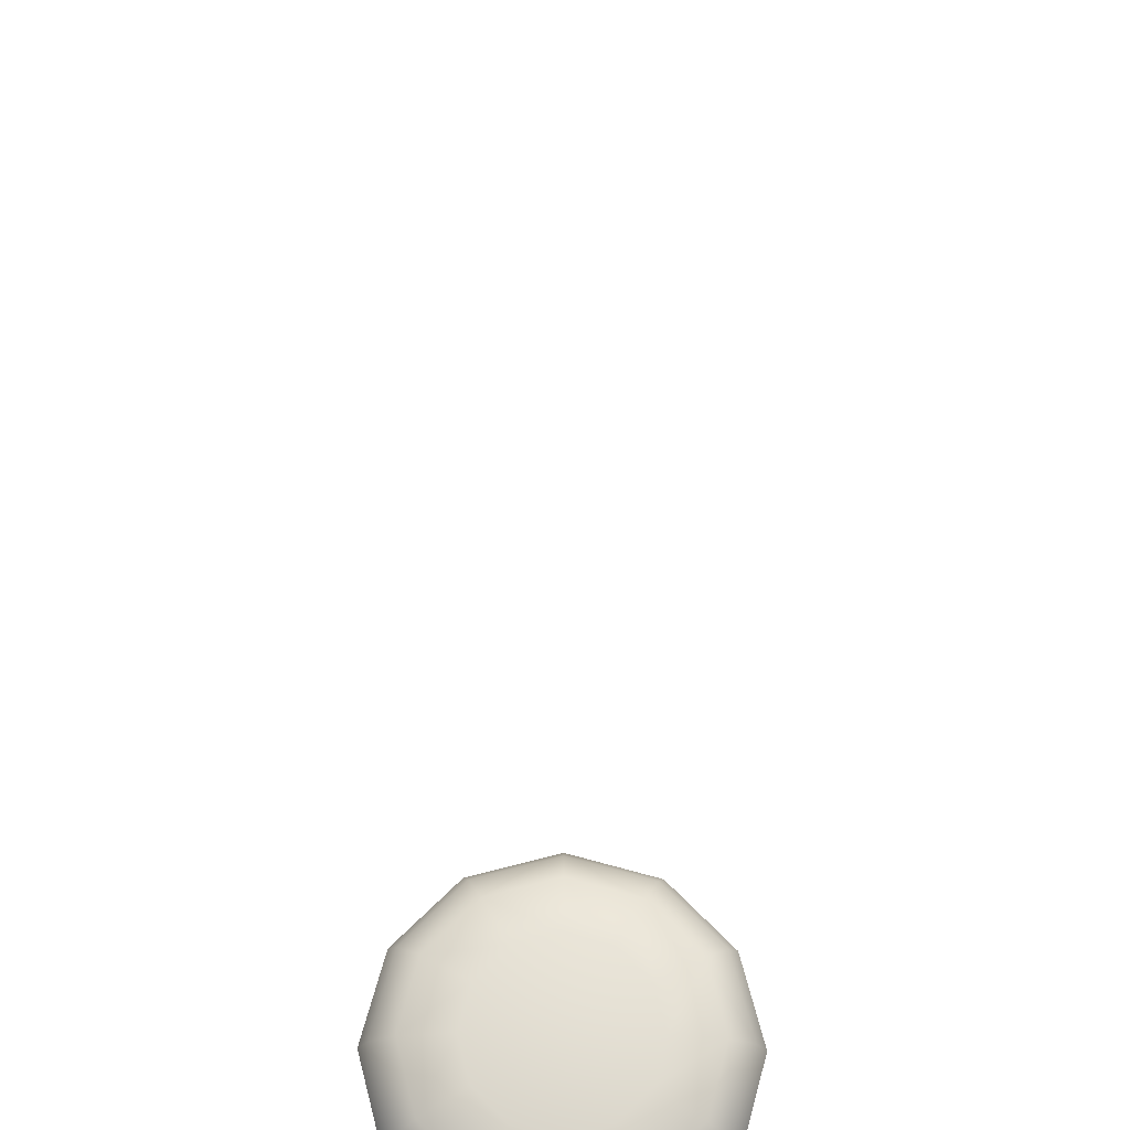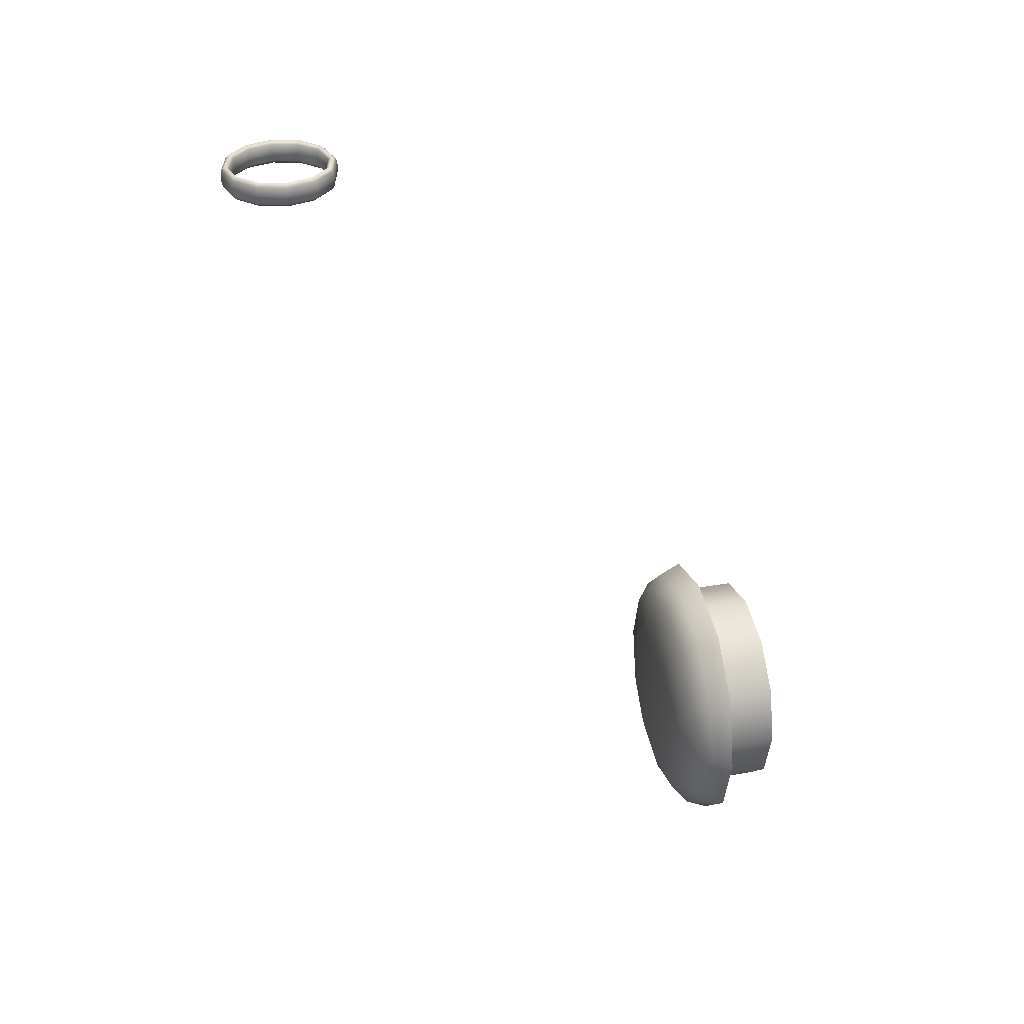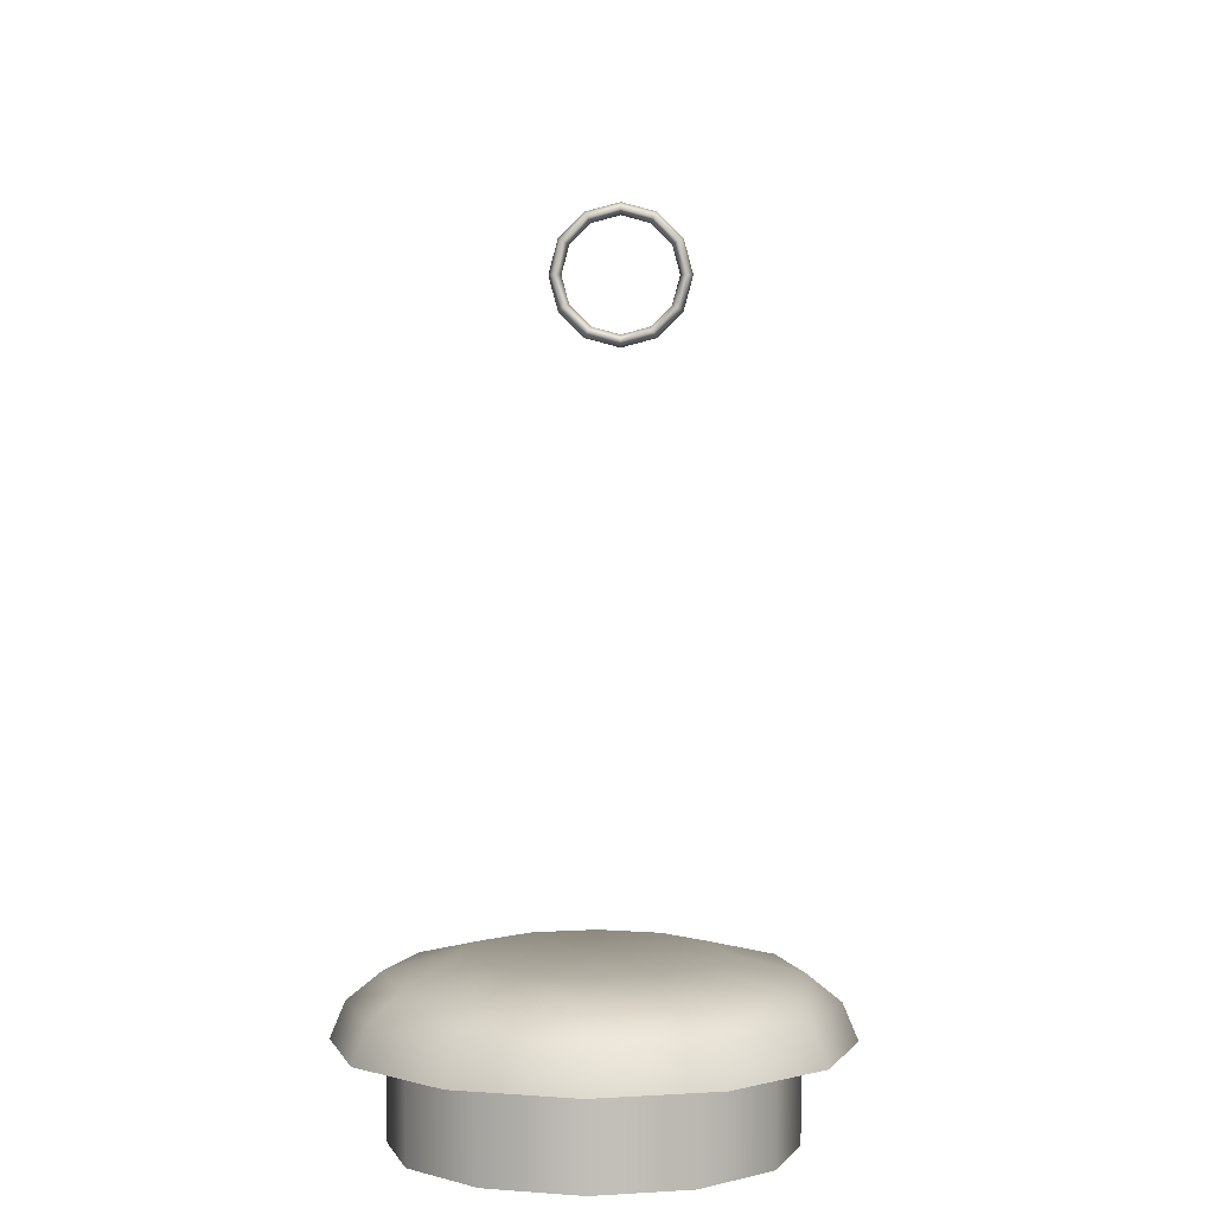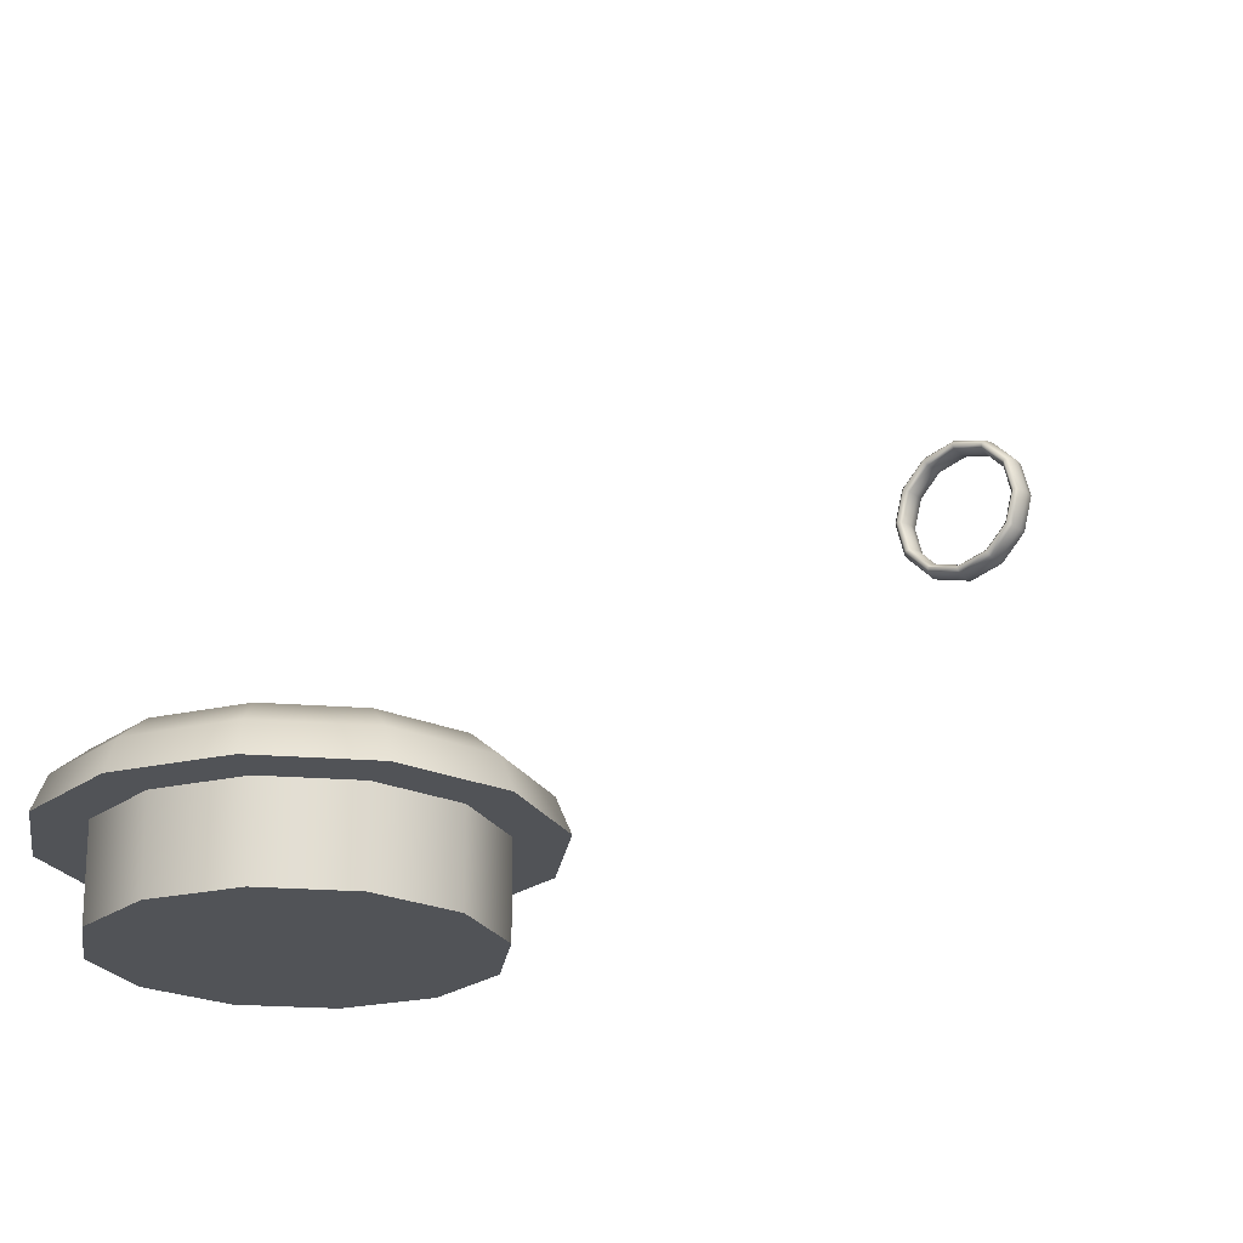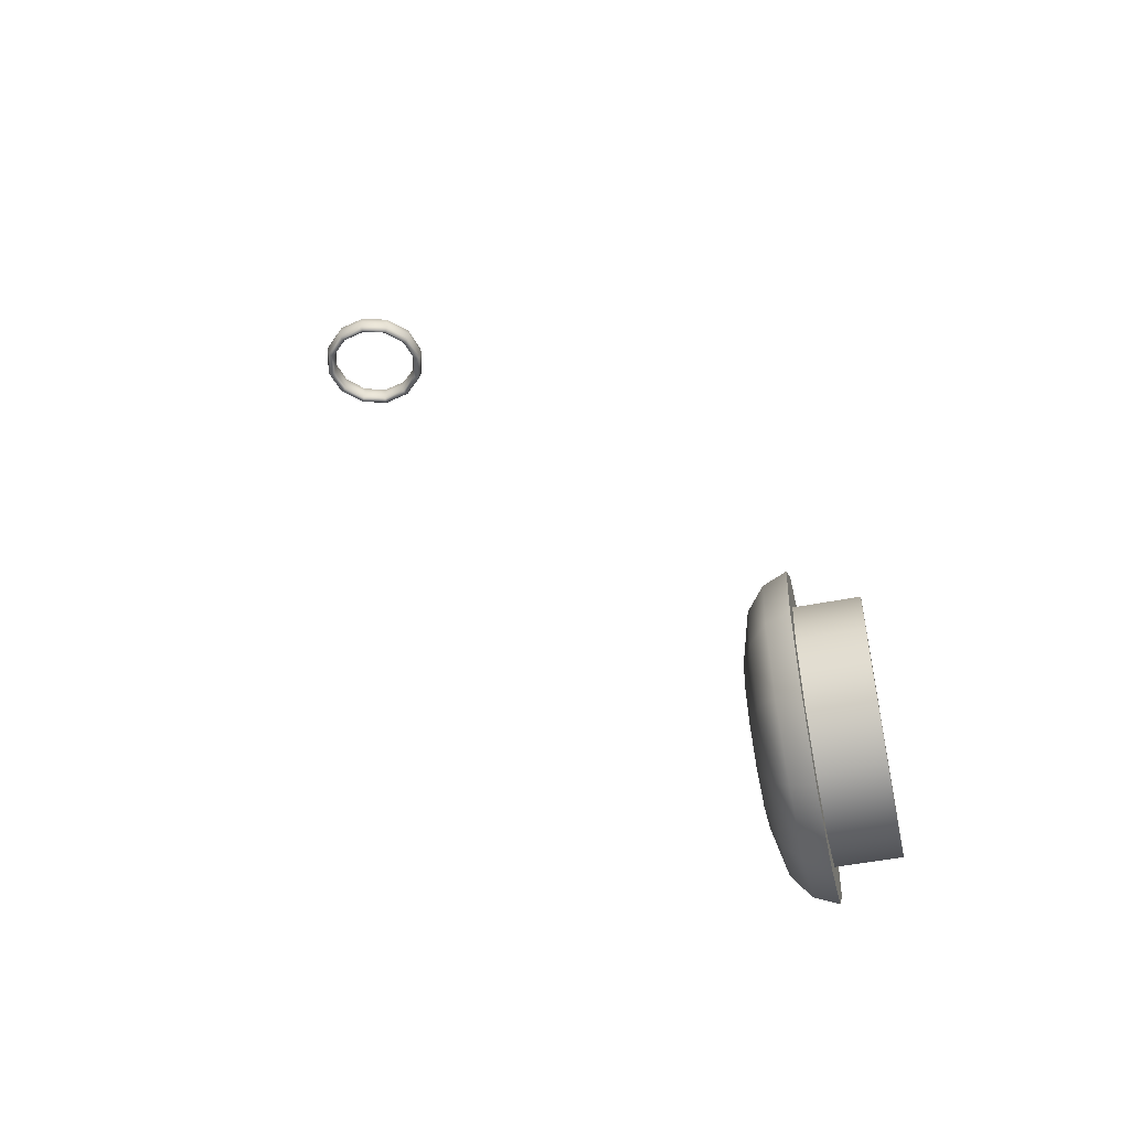
<metadata>
{"format":"obj","ext":"obj","renderer":"f3d","projection":"perspective","resolution":1024,"background":"white","views":[{"elev":67.6,"azim":0.4,"up":"+Z"},{"elev":34.3,"azim":76.5,"up":"+Y"},{"elev":4.1,"azim":1.5,"up":"+Z"},{"elev":-21.9,"azim":37.1,"up":"+Z"},{"elev":-49.9,"azim":102.2,"up":"+Y"}]}
</metadata>
<code>
o Sink_14_Sink_14_0_GeomSubset_1
v -0.3233 0.223 -0.0735
v -0.3289 0.223 -0.06561
v -0.3246 0.2274 -0.06561
v 0.001999 0.2274 -0.06561
v -0.3289 -0.1871 -0.06561
v -0.3246 0.2274 0.08123
v -0.3289 0.223 0.08123
v -0.317 0.2199 0.09109
v -0.3029 0.197 -0.000478
v -0.2988 0.1953 -0.005929
v -0.2981 0.2019 -0.000956
v -0.2957 0.1984 -0.006382
v -0.3215 0.2148 0.09109
v -0.2978 0.2021 0.0858
v -0.3011 0.2045 0.09109
v -0.3029 0.197 0.0858
v -0.3069 0.1987 0.09109
v 0.001999 0.2274 0.08123
v 0.001999 0.223 -0.0735
v -0.3236 -0.1871 -0.0735
v 0.001999 0.2021 -0.001476
v 0.001999 0.1933 -0.005644
v -0.3289 -0.1871 0.08121
v -0.3029 -0.1871 0.08736
v -0.3215 -0.1874 0.09105
v -0.3058 -0.1871 0.09096
v 0.001999 0.1984 -0.006482
v 0.001999 0.2199 0.09109
v 0.001999 0.2021 0.0858
v -0.3237 -0.2228 -0.0735
v 0.3273 0.223 -0.0735
v -0.3289 -0.2228 -0.06561
v -0.3021 -0.188 0.08386
v -0.3193 -0.2308 -0.06561
v 0.3286 0.2274 -0.06561
v -0.3194 -0.2308 0.08123
v 0.001999 -0.2228 -0.0735
v 0.001999 -0.188 0.08384
v -0.3289 -0.2228 0.08123
v 0.2997 0.1984 -0.006417
v -0.3215 -0.2193 0.09109
v 0.3018 0.2021 0.0858
v -0.3029 -0.2038 0.09109
v 0.321 0.2199 0.09109
v -0.3166 -0.2234 0.09109
v 0.001999 -0.2308 -0.06561
v 0.001999 -0.1871 -0.0735
v 0.3286 0.2274 0.08123
v 0.3021 0.2019 -0.000956
v 0.3329 0.223 -0.06561
v 0.3028 0.1939 -0.005746
v 0.3276 -0.1871 -0.0735
v 0.001999 -0.2038 0.09109
v 0.001999 -0.2331 0.08115
v 0.3069 0.197 -0.000478
v 0.3069 0.197 0.0858
v 0.3329 0.223 0.08123
v 0.3051 0.2045 0.09109
v 0.3255 0.2148 0.09109
v 0.3109 0.1987 0.09109
v 0.001999 -0.2257 0.09109
v 0.3277 -0.2228 -0.0735
v 0.3233 -0.2308 -0.06561
v 0.3069 -0.1871 0.08736
v 0.3329 -0.1871 -0.06561
v 0.3098 -0.1871 0.09096
v 0.3329 -0.1871 0.08121
v 0.3061 -0.188 0.08382
v 0.3255 -0.1874 0.09105
v 0.3234 -0.2308 0.08123
v 0.3206 -0.2234 0.09109
v 0.3329 -0.2228 -0.06561
v 0.3069 -0.2038 0.09109
v 0.3329 -0.2228 0.08123
v 0.3255 -0.2193 0.09109
v 0.001999 0.2045 0.09109
v -0.0114 0.09334 -0.005746
v -0.02077 0.08444 -0.005746
v 0.001999 0.09772 -0.005746
v -0.02392 0.07185 -0.005746
v 0.01539 0.09333 -0.005747
v -0.02026 0.0594 -0.005746
v 0.02476 0.08443 -0.005746
v -0.01142 0.05065 -0.005746
v 0.02792 0.07185 -0.005747
v 0.001999 0.04682 -0.005746
v 0.02426 0.0594 -0.005746
v 0.01542 0.05065 -0.005746
v -0.3234 0.07187 -0.0735
v -0.3289 0.07187 -0.06561
v -0.3289 0.07187 0.08122
v -0.3215 0.07187 0.09108
v -0.3066 0.07187 0.09105
v -0.3029 0.07187 0.08622
v 0.3069 0.07187 0.08622
v 0.3106 0.07187 0.09105
v 0.3255 0.07187 0.09108
v 0.3329 0.07187 0.08122
v 0.3329 0.07187 -0.06561
v 0.3274 0.07187 -0.0735
v -0.3029 0.07187 -0.000478
v -0.2997 0.07187 -0.005746
v 0.3037 0.07187 -0.005746
v 0.3069 0.07187 -0.000478
v -0.1555 0.07398 -0.005835
v -0.1578 0.1176 -0.005837
v 0.16 0.07384 -0.005817
v 0.162 0.1171 -0.00577
v 0.001999 -0.02128 -0.00638
v 0.001999 -0.02916 -0.005051
v -0.1048 -0.02916 -0.004862
v -0.09576 -0.02128 -0.006389
v 0.1074 -0.02128 -0.006391
v 0.1171 -0.02916 -0.004644
v -0.3289 -0.02128 -0.06561
v -0.3289 -0.02916 -0.06561
v -0.3235 -0.02916 -0.0735
v -0.3235 -0.02128 -0.0735
v -0.3289 -0.02128 0.08122
v -0.3289 -0.02916 0.08122
v -0.3215 -0.02128 0.09107
v -0.3215 -0.02916 0.09107
v -0.3064 -0.02128 0.09102
v -0.3064 -0.02916 0.09102
v -0.3029 -0.02128 0.08658
v -0.3029 -0.02916 0.08662
v 0.3069 -0.02916 0.0867
v 0.3069 -0.02128 0.08666
v 0.3103 -0.02128 0.09102
v 0.3103 -0.02916 0.09101
v 0.3255 -0.02128 0.09107
v 0.3255 -0.02916 0.09107
v 0.3329 -0.02128 0.08122
v 0.3329 -0.02916 0.08122
v 0.3329 -0.02128 -0.06561
v 0.3329 -0.02916 -0.06561
v 0.3275 -0.02128 -0.0735
v 0.3275 -0.02916 -0.0735
v -0.3029 -0.02128 -0.000478
v -0.3029 -0.02916 0.000784
v -0.3004 -0.02128 -0.006386
v -0.3005 -0.02916 -0.005116
v 0.3046 -0.02128 -0.006391
v 0.3047 -0.02916 -0.004972
v 0.3069 -0.02128 -0.000478
v 0.3069 -0.02916 0.000929
v 0.001999 -0.02916 -0.0735
v 0.001999 -0.02128 -0.0735
v -0.1425 0.03459 -0.006009
v -0.3001 0.02529 -0.006066
v -0.3029 0.02529 -0.000478
v -0.3029 0.02529 0.0864
v -0.3065 0.02529 0.09104
v -0.3215 0.02529 0.09108
v -0.3289 0.02529 0.08122
v -0.3289 0.02529 -0.06561
v -0.3234 0.02529 -0.0735
v 0.3275 0.02529 -0.0735
v 0.3329 0.02529 -0.06561
v 0.3329 0.02529 0.08122
v 0.3255 0.02529 0.09108
v 0.3105 0.02529 0.09104
v 0.3069 0.02529 0.08644
v 0.3069 0.02529 -0.000478
v 0.3041 0.02529 -0.006069
v 0.1485 0.03455 -0.006006
v 0.001999 0.072 -0.0735
v 0.001999 0.02529 -0.0735
v -0.008268 0.08841 -0.01249
v -0.01545 0.0816 -0.01249
v 0.001999 0.09177 -0.01249
v -0.01786 0.07195 -0.01249
v 0.01226 0.08841 -0.01249
v -0.01506 0.0624 -0.01249
v 0.01944 0.08159 -0.01249
v -0.008284 0.0557 -0.01249
v 0.02186 0.07195 -0.01249
v 0.001999 0.05277 -0.01249
v 0.01906 0.0624 -0.01249
v 0.01228 0.0557 -0.01249
v 0.001999 0.07212 -0.01249
v 0.02548 0.0855 -0.00464
v 0.01559 0.09538 -0.00464
v 0.002093 0.099 -0.00464
v -0.01141 0.09538 -0.00464
v -0.02129 0.0855 -0.00464
v -0.02491 0.072 -0.00464
v -0.02129 0.0585 -0.00464
v -0.01141 0.04862 -0.00464
v 0.002093 0.045 -0.00464
v 0.01559 0.04862 -0.00464
v 0.02548 0.0585 -0.00464
v 0.02909 0.072 -0.00464
v 0.02402 0.08466 -0.000639
v 0.01475 0.09393 -0.000639
v 0.002093 0.09732 -0.000639
v -0.01057 0.09393 -0.000639
v -0.01983 0.08466 -0.000639
v -0.02323 0.072 -0.000639
v -0.01983 0.05934 -0.000639
v -0.01057 0.05007 -0.000639
v 0.002093 0.04668 -0.000639
v 0.01475 0.05007 -0.000639
v 0.02402 0.05934 -0.000639
v 0.02741 0.072 -0.000639
v 0.002093 0.072 0.00439
v 0.02076 0.08278 0.002379
v 0.01387 0.0788 0.00439
v 0.00889 0.08377 0.00439
v 0.01287 0.09067 0.002379
v 0.002093 0.08559 0.00439
v 0.002093 0.09356 0.002379
v -0.004704 0.08377 0.00439
v -0.008687 0.09067 0.002379
v -0.00968 0.0788 0.00439
v -0.01658 0.08278 0.002379
v -0.0115 0.072 0.00439
v -0.01947 0.072 0.002379
v -0.00968 0.0652 0.00439
v -0.01658 0.06122 0.002379
v -0.004704 0.06023 0.00439
v -0.008687 0.05333 0.002379
v 0.002093 0.05841 0.00439
v 0.002093 0.05044 0.002379
v 0.00889 0.06023 0.00439
v 0.01287 0.05333 0.002379
v 0.01387 0.0652 0.00439
v 0.02076 0.06122 0.002379
v 0.01569 0.072 0.00439
v 0.02365 0.072 0.002379
v 0.02041 0.08257 -0.00464
v 0.01267 0.09032 -0.00464
v 0.002093 0.09315 -0.00464
v -0.008482 0.09032 -0.00464
v -0.01622 0.08257 -0.00464
v -0.01906 0.072 -0.00464
v -0.01622 0.06143 -0.00464
v -0.008482 0.05368 -0.00464
v 0.002093 0.05085 -0.00464
v 0.01267 0.05368 -0.00464
v 0.02041 0.06143 -0.00464
v 0.02324 0.072 -0.00464
v 0.02041 0.08257 -0.01539
v 0.01267 0.09032 -0.01539
v 0.002093 0.072 -0.01539
v 0.002093 0.09315 -0.01539
v -0.008482 0.09032 -0.01539
v -0.01622 0.08257 -0.01539
v -0.01906 0.072 -0.01539
v -0.01622 0.06143 -0.01539
v -0.008482 0.05368 -0.01539
v 0.002093 0.05085 -0.01539
v 0.01267 0.05368 -0.01539
v 0.02041 0.06143 -0.01539
v 0.02324 0.072 -0.01539
v 0.009208 0.2016 0.08113
v 0.006161 0.2016 0.08418
v 0.002 0.2016 0.08529
v -0.002161 0.2016 0.08418
v -0.005208 0.2016 0.08113
v -0.006323 0.2016 0.07697
v -0.005208 0.2016 0.07281
v -0.002161 0.2016 0.06976
v 0.002 0.2016 0.06865
v 0.006161 0.2016 0.06976
v 0.009208 0.2016 0.07281
v 0.01032 0.2016 0.07697
v 0.009442 0.2001 0.08127
v 0.006297 0.2001 0.08441
v 0.002 0.2001 0.08556
v -0.002297 0.2001 0.08441
v -0.005442 0.2001 0.08127
v -0.006594 0.2001 0.07697
v -0.005442 0.2001 0.07267
v -0.002297 0.2001 0.06953
v 0.002 0.2001 0.06838
v 0.006297 0.2001 0.06953
v 0.009442 0.2001 0.07267
v 0.01059 0.2001 0.07697
v 0.01001 0.1994 0.08159
v 0.006624 0.1994 0.08498
v 0.002 0.1994 0.08622
v -0.002624 0.1994 0.08498
v -0.006009 0.1994 0.08159
v -0.007248 0.1994 0.07697
v -0.006009 0.1994 0.07235
v -0.002624 0.1994 0.06896
v 0.002 0.1994 0.06772
v 0.006624 0.1994 0.06896
v 0.01001 0.1994 0.07235
v 0.01125 0.1994 0.07697
v 0.01057 0.2001 0.08192
v 0.006951 0.2001 0.08554
v 0.002 0.2001 0.08687
v -0.002951 0.2001 0.08554
v -0.006575 0.2001 0.08192
v -0.007902 0.2001 0.07697
v -0.006575 0.2001 0.07202
v -0.002951 0.2001 0.06839
v 0.002 0.2001 0.06707
v 0.006951 0.2001 0.06839
v 0.01057 0.2001 0.07202
v 0.0119 0.2001 0.07697
v 0.01081 0.2016 0.08206
v 0.007086 0.2016 0.08578
v 0.002 0.2016 0.08714
v -0.003086 0.2016 0.08578
v -0.00681 0.2016 0.08206
v -0.008172 0.2016 0.07697
v -0.00681 0.2016 0.07188
v -0.003086 0.2016 0.06816
v 0.002 0.2016 0.0668
v 0.007086 0.2016 0.06816
v 0.01081 0.2016 0.07188
v 0.01217 0.2016 0.07697
v 0.01057 0.2031 0.08192
v 0.006951 0.2031 0.08554
v 0.002 0.2031 0.08687
v -0.002951 0.2031 0.08554
v -0.006575 0.2031 0.08192
v -0.007902 0.2031 0.07697
v -0.006575 0.2031 0.07202
v -0.002951 0.2031 0.06839
v 0.002 0.2031 0.06707
v 0.006951 0.2031 0.06839
v 0.01057 0.2031 0.07202
v 0.0119 0.2031 0.07697
v 0.01001 0.2037 0.08159
v 0.006624 0.2037 0.08498
v 0.002 0.2037 0.08622
v -0.002624 0.2037 0.08498
v -0.006009 0.2037 0.08159
v -0.007248 0.2037 0.07697
v -0.006009 0.2037 0.07235
v -0.002624 0.2037 0.06896
v 0.002 0.2037 0.06772
v 0.006624 0.2037 0.06896
v 0.01001 0.2037 0.07235
v 0.01125 0.2037 0.07697
v 0.009442 0.2031 0.08127
v 0.006297 0.2031 0.08441
v 0.002 0.2031 0.08556
v -0.002297 0.2031 0.08441
v -0.005442 0.2031 0.08127
v -0.006594 0.2031 0.07697
v -0.005442 0.2031 0.07267
v -0.002297 0.2031 0.06953
v 0.002 0.2031 0.06838
v 0.006297 0.2031 0.06953
v 0.009442 0.2031 0.07267
v 0.01059 0.2031 0.07697
v 0.009615 0.2003 0.08137
v 0.006396 0.2003 0.08458
v 0.002 0.2003 0.08576
v -0.002396 0.2003 0.08458
v -0.005615 0.2003 0.08137
v -0.006793 0.2003 0.07697
v -0.005615 0.2003 0.07257
v -0.002396 0.2003 0.06935
v 0.002 0.2003 0.06818
v 0.006396 0.2003 0.06935
v 0.009615 0.2003 0.07257
v 0.01079 0.2003 0.07697
v 0.002 0.2003 0.07697
f 182 183 195 194
f 183 184 196 195
f 184 185 197 196
f 185 186 198 197
f 186 187 199 198
f 187 188 200 199
f 188 189 201 200
f 189 190 202 201
f 190 191 203 202
f 191 192 204 203
f 192 193 205 204
f 193 182 194 205
f 244 243 245 246
f 247 246 245 248
f 249 248 245 250
f 251 250 245 252
f 253 252 245 254
f 255 254 245 243
f 207 208 229 230
f 208 207 210 209
f 209 210 212 211
f 211 212 214 213
f 213 214 216 215
f 215 216 218 217
f 217 218 220 219
f 219 220 222 221
f 221 222 224 223
f 223 224 226 225
f 225 226 228 227
f 227 228 230 229
f 206 208 209 211
f 206 211 213 215
f 206 215 217 219
f 206 219 221 223
f 206 223 225 227
f 206 227 229 208
f 194 195 210 207
f 195 196 212 210
f 196 197 214 212
f 197 198 216 214
f 198 199 218 216
f 199 200 220 218
f 200 201 222 220
f 201 202 224 222
f 202 203 226 224
f 203 204 228 226
f 204 205 230 228
f 205 194 207 230
f 183 182 231 232
f 184 183 232 233
f 185 184 233 234
f 186 185 234 235
f 187 186 235 236
f 188 187 236 237
f 189 188 237 238
f 190 189 238 239
f 191 190 239 240
f 192 191 240 241
f 193 192 241 242
f 182 193 242 231
f 232 231 243 244
f 233 232 244 246
f 234 233 246 247
f 235 234 247 248
f 236 235 248 249
f 237 236 249 250
f 238 237 250 251
f 239 238 251 252
f 240 239 252 253
f 241 240 253 254
f 242 241 254 255
f 231 242 255 243
f 257 256 268 269
f 258 257 269 270
f 259 258 270 271
f 260 259 271 272
f 261 260 272 273
f 262 261 273 274
f 263 262 274 275
f 264 263 275 276
f 265 264 276 277
f 266 265 277 278
f 267 266 278 279
f 256 267 279 268
f 269 268 280 281
f 270 269 281 282
f 271 270 282 283
f 272 271 283 284
f 273 272 284 285
f 274 273 285 286
f 275 274 286 287
f 276 275 287 288
f 277 276 288 289
f 278 277 289 290
f 279 278 290 291
f 268 279 291 280
f 281 280 292 293
f 282 281 293 294
f 283 282 294 295
f 284 283 295 296
f 285 284 296 297
f 286 285 297 298
f 287 286 298 299
f 288 287 299 300
f 289 288 300 301
f 290 289 301 302
f 291 290 302 303
f 280 291 303 292
f 293 292 304 305
f 294 293 305 306
f 295 294 306 307
f 296 295 307 308
f 297 296 308 309
f 298 297 309 310
f 299 298 310 311
f 300 299 311 312
f 301 300 312 313
f 302 301 313 314
f 303 302 314 315
f 292 303 315 304
f 305 304 316 317
f 306 305 317 318
f 307 306 318 319
f 308 307 319 320
f 309 308 320 321
f 310 309 321 322
f 311 310 322 323
f 312 311 323 324
f 313 312 324 325
f 314 313 325 326
f 315 314 326 327
f 304 315 327 316
f 317 316 328 329
f 318 317 329 330
f 319 318 330 331
f 320 319 331 332
f 321 320 332 333
f 322 321 333 334
f 323 322 334 335
f 324 323 335 336
f 325 324 336 337
f 326 325 337 338
f 327 326 338 339
f 316 327 339 328
f 329 328 340 341
f 330 329 341 342
f 331 330 342 343
f 332 331 343 344
f 333 332 344 345
f 334 333 345 346
f 335 334 346 347
f 336 335 347 348
f 337 336 348 349
f 338 337 349 350
f 339 338 350 351
f 328 339 351 340
f 341 340 256 257
f 342 341 257 258
f 343 342 258 259
f 344 343 259 260
f 345 344 260 261
f 346 345 261 262
f 347 346 262 263
f 348 347 263 264
f 349 348 264 265
f 350 349 265 266
f 351 350 266 267
f 340 351 267 256

</code>
